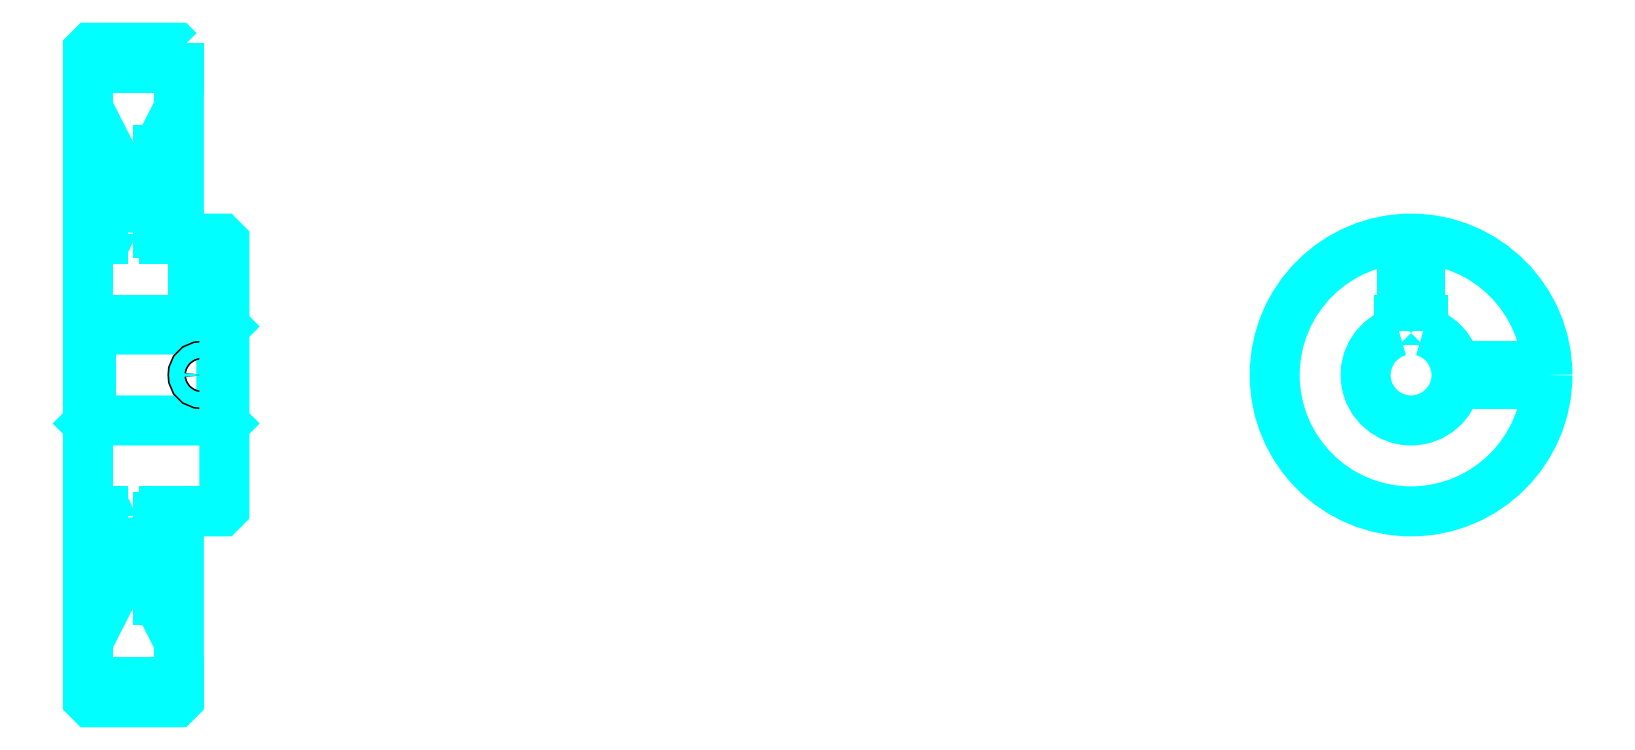
<metadata>
{"format":"dxf","ext":"dxf","renderer":"ezdxf+matplotlib","layout":"modelspace","background":"white","min_lineweight":24,"dpi":150}
</metadata>
<code>
0
SECTION
2
ENTITIES
0
ARC
8
0
10
282.3
20
326.1
30
0
40
2
50
270
51
0
0
ARC
8
0
10
282.3
20
232.1
30
0
40
2
50
0
51
90
0
LINE
8
0
10
277.3
20
380.4
30
0
11
307.3
21
380.4
31
0
0
LINE
8
0
10
277.3
20
177.9
30
0
11
307.3
21
177.9
31
0
0
LINE
8
0
10
322.3
20
295.1
30
0
11
321.3
21
294.1
31
0
0
LINE
8
0
10
322.3
20
263.1
30
0
11
321.3
21
264.1
31
0
0
LINE
8
0
10
277.3
20
263.1
30
0
11
278.3
21
264.1
31
0
0
LINE
8
0
10
277.3
20
324.1
30
0
11
282.3
21
324.1
31
0
0
LINE
8
0
10
277.3
20
234.1
30
0
11
282.3
21
234.1
31
0
0
POLYLINE
8
0
66
1
10
0
20
0
30
0
70
2
0
VERTEX
8
0
10
300.3
20
326.1
30
0
70
0
0
VERTEX
8
0
10
300.3
20
353.4
30
0
70
0
0
VERTEX
8
0
10
307.3
20
367.1
30
0
70
0
0
SEQEND
8
0
0
POLYLINE
8
0
66
1
10
0
20
0
30
0
70
2
0
VERTEX
8
0
10
284.3
20
326.1
30
0
70
0
0
VERTEX
8
0
10
284.3
20
353.4
30
0
70
0
0
VERTEX
8
0
10
277.3
20
367.1
30
0
70
0
0
SEQEND
8
0
0
POLYLINE
8
0
66
1
10
0
20
0
30
0
70
2
0
VERTEX
8
0
10
300.3
20
232.1
30
0
70
0
0
VERTEX
8
0
10
300.3
20
204.9
30
0
70
0
0
VERTEX
8
0
10
307.3
20
191.1
30
0
70
0
0
SEQEND
8
0
0
POLYLINE
8
0
66
1
10
0
20
0
30
0
70
2
0
VERTEX
8
0
10
284.3
20
232.1
30
0
70
0
0
VERTEX
8
0
10
284.3
20
204.9
30
0
70
0
0
VERTEX
8
0
10
277.3
20
191.1
30
0
70
0
0
SEQEND
8
0
0
POLYLINE
8
0
66
1
10
0
20
0
30
0
70
2
0
VERTEX
8
0
10
277.3
20
295.1
30
0
70
0
0
VERTEX
8
0
10
278.3
20
294.1
30
0
70
0
0
VERTEX
8
0
10
278.3
20
264.1
30
0
70
0
0
VERTEX
8
0
10
321.3
20
264.1
30
0
70
0
0
VERTEX
8
0
10
321.3
20
294.1
30
0
70
0
0
VERTEX
8
0
10
278.3
20
294.1
30
0
70
0
0
SEQEND
8
0
0
ARC
8
0
10
713.9
20
279.1
30
0
40
15
50
105.5
51
74.53
0
POLYLINE
8
0
66
1
10
0
20
0
30
0
70
2
0
VERTEX
8
0
10
717.9
20
293.6
30
0
70
0
0
VERTEX
8
0
10
717.9
20
297.4
30
0
70
0
0
VERTEX
8
0
10
709.9
20
297.4
30
0
70
0
0
VERTEX
8
0
10
709.9
20
293.6
30
0
70
0
0
SEQEND
8
0
0
LINE
8
0
10
277.3
20
297.4
30
0
11
322.3
21
297.4
31
0
0
POLYLINE
8
0
66
1
10
0
20
0
30
0
70
2
0
VERTEX
8
0
10
317.8
20
324.1
30
0
70
0
0
VERTEX
8
0
10
317.8
20
297.4
30
0
70
0
0
SEQEND
8
0
0
POLYLINE
8
0
66
1
10
0
20
0
30
0
70
2
0
VERTEX
8
0
10
311.8
20
324.1
30
0
70
0
0
VERTEX
8
0
10
311.8
20
297.4
30
0
70
0
0
SEQEND
8
0
0
POLYLINE
8
0
66
1
10
0
20
0
30
0
70
2
0
VERTEX
8
0
10
317.3
20
324.1
30
0
70
0
0
VERTEX
8
0
10
317.3
20
297.4
30
0
70
0
0
SEQEND
8
0
0
POLYLINE
8
0
66
1
10
0
20
0
30
0
70
2
0
VERTEX
8
0
10
312.3
20
324.1
30
0
70
0
0
VERTEX
8
0
10
312.3
20
297.4
30
0
70
0
0
SEQEND
8
0
0
POLYLINE
8
0
66
1
10
0
20
0
30
0
70
2
0
VERTEX
8
0
10
710.9
20
297.4
30
0
70
0
0
VERTEX
8
0
10
710.9
20
324
30
0
70
0
0
SEQEND
8
0
0
POLYLINE
8
0
66
1
10
0
20
0
30
0
70
2
0
VERTEX
8
0
10
716.9
20
297.4
30
0
70
0
0
VERTEX
8
0
10
716.9
20
324
30
0
70
0
0
SEQEND
8
0
0
POLYLINE
8
0
66
1
10
0
20
0
30
0
70
2
0
VERTEX
8
0
10
711.5
20
297.4
30
0
70
0
0
VERTEX
8
0
10
711.5
20
324.1
30
0
70
0
0
SEQEND
8
0
0
POLYLINE
8
0
66
1
10
0
20
0
30
0
70
2
0
VERTEX
8
0
10
716.4
20
297.4
30
0
70
0
0
VERTEX
8
0
10
716.4
20
324.1
30
0
70
0
0
SEQEND
8
0
0
CIRCLE
8
0
10
314.8
20
279.1
30
0
40
3
0
CIRCLE
8
0
10
314.8
20
279.1
30
0
40
2.46
0
POLYLINE
8
0
66
1
10
0
20
0
30
0
70
2
0
VERTEX
8
0
10
728.6
20
282.1
30
0
70
0
0
VERTEX
8
0
10
758.8
20
282.1
30
0
70
0
0
SEQEND
8
0
0
POLYLINE
8
0
66
1
10
0
20
0
30
0
70
2
0
VERTEX
8
0
10
728.6
20
276.1
30
0
70
0
0
VERTEX
8
0
10
758.8
20
276.1
30
0
70
0
0
SEQEND
8
0
0
POLYLINE
8
0
66
1
10
0
20
0
30
0
70
2
0
VERTEX
8
0
10
728.7
20
281.6
30
0
70
0
0
VERTEX
8
0
10
758.9
20
281.6
30
0
70
0
0
SEQEND
8
0
0
POLYLINE
8
0
66
1
10
0
20
0
30
0
70
2
0
VERTEX
8
0
10
728.7
20
276.7
30
0
70
0
0
VERTEX
8
0
10
758.9
20
276.7
30
0
70
0
0
SEQEND
8
0
0
POLYLINE
8
0
66
1
10
0
20
0
30
0
70
2
0
VERTEX
8
0
10
277.3
20
263.1
30
0
70
0
0
VERTEX
8
0
10
277.3
20
172.1
30
0
70
0
0
VERTEX
8
0
10
278.3
20
171.1
30
0
70
0
0
VERTEX
8
0
10
306.3
20
171.1
30
0
70
0
0
VERTEX
8
0
10
307.3
20
172.1
30
0
70
0
0
VERTEX
8
0
10
307.3
20
234.1
30
0
70
0
0
VERTEX
8
0
10
321.3
20
234.1
30
0
70
0
0
VERTEX
8
0
10
322.3
20
235.1
30
0
70
0
0
VERTEX
8
0
10
322.3
20
323.1
30
0
70
0
0
VERTEX
8
0
10
321.3
20
324.1
30
0
70
0
0
VERTEX
8
0
10
307.3
20
324.1
30
0
70
0
0
VERTEX
8
0
10
307.3
20
386.1
30
0
70
0
0
SEQEND
8
0
0
POLYLINE
8
0
66
1
10
0
20
0
30
0
70
2
0
VERTEX
8
0
10
307.3
20
386.1
30
0
70
0
0
VERTEX
8
0
10
306.3
20
387.1
30
0
70
0
0
VERTEX
8
0
10
278.3
20
387.1
30
0
70
0
0
VERTEX
8
0
10
277.3
20
386.1
30
0
70
0
0
VERTEX
8
0
10
277.3
20
263.1
30
0
70
0
0
SEQEND
8
0
0
ARC
8
0
10
302.3
20
232.1
30
0
40
2
50
90
51
180
0
ARC
8
0
10
302.3
20
326.1
30
0
40
2
50
180
51
270
0
LINE
8
0
10
307.3
20
234.1
30
0
11
302.3
21
234.1
31
0
0
LINE
8
0
10
302.3
20
324.1
30
0
11
307.3
21
324.1
31
0
0
LINE
8
0
10
300.3
20
353.4
30
0
11
300.3
21
326.1
31
0
0
LINE
8
0
10
300.3
20
232.1
30
0
11
300.3
21
204.9
31
0
0
CIRCLE
8
0
10
713.9
20
279.1
30
0
40
45
0
ENDSEC
0
EOF

</code>
